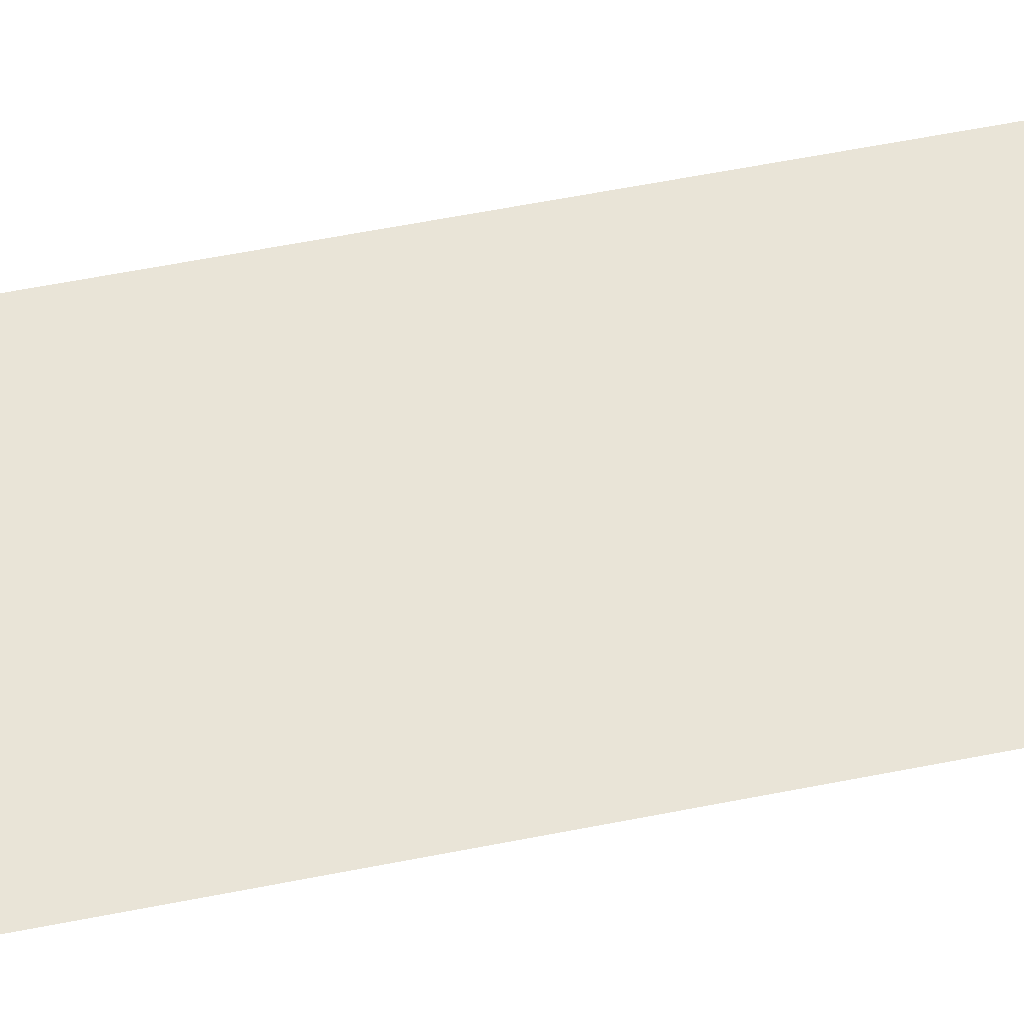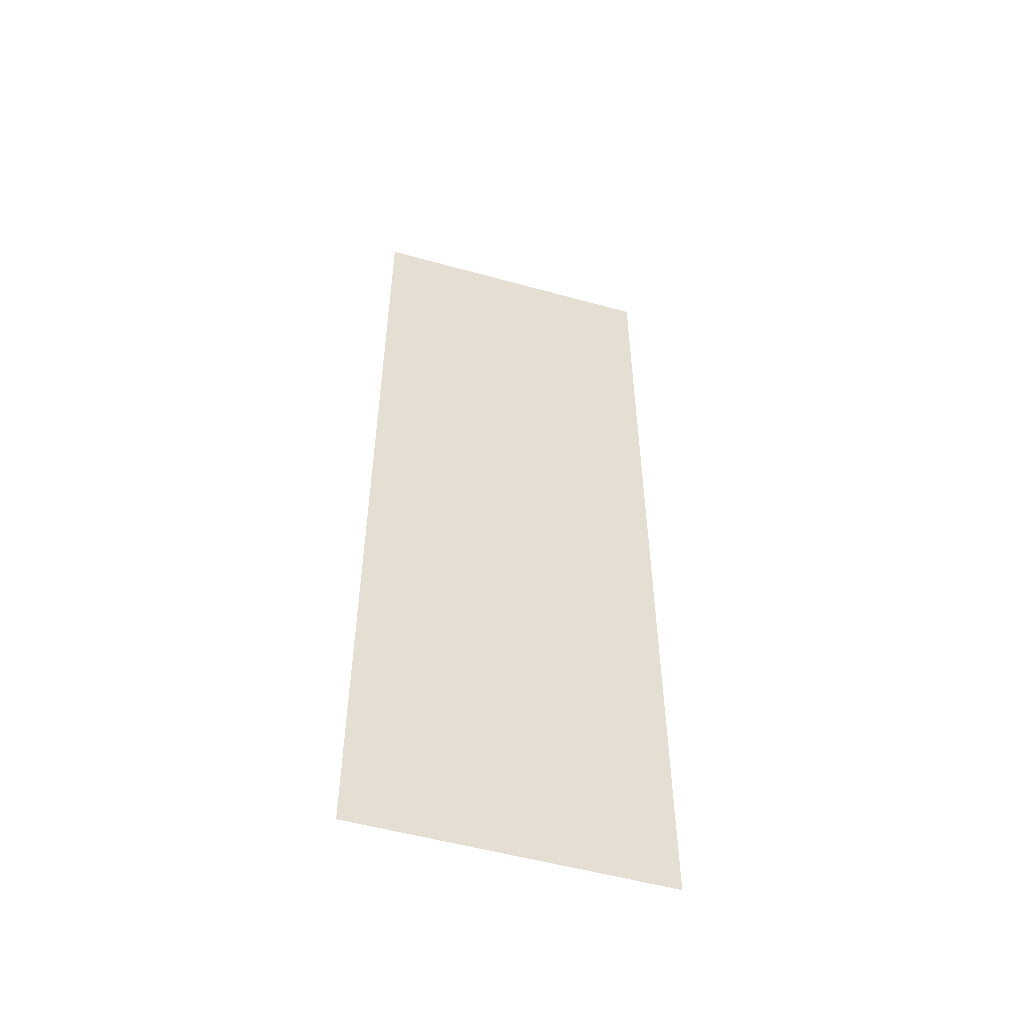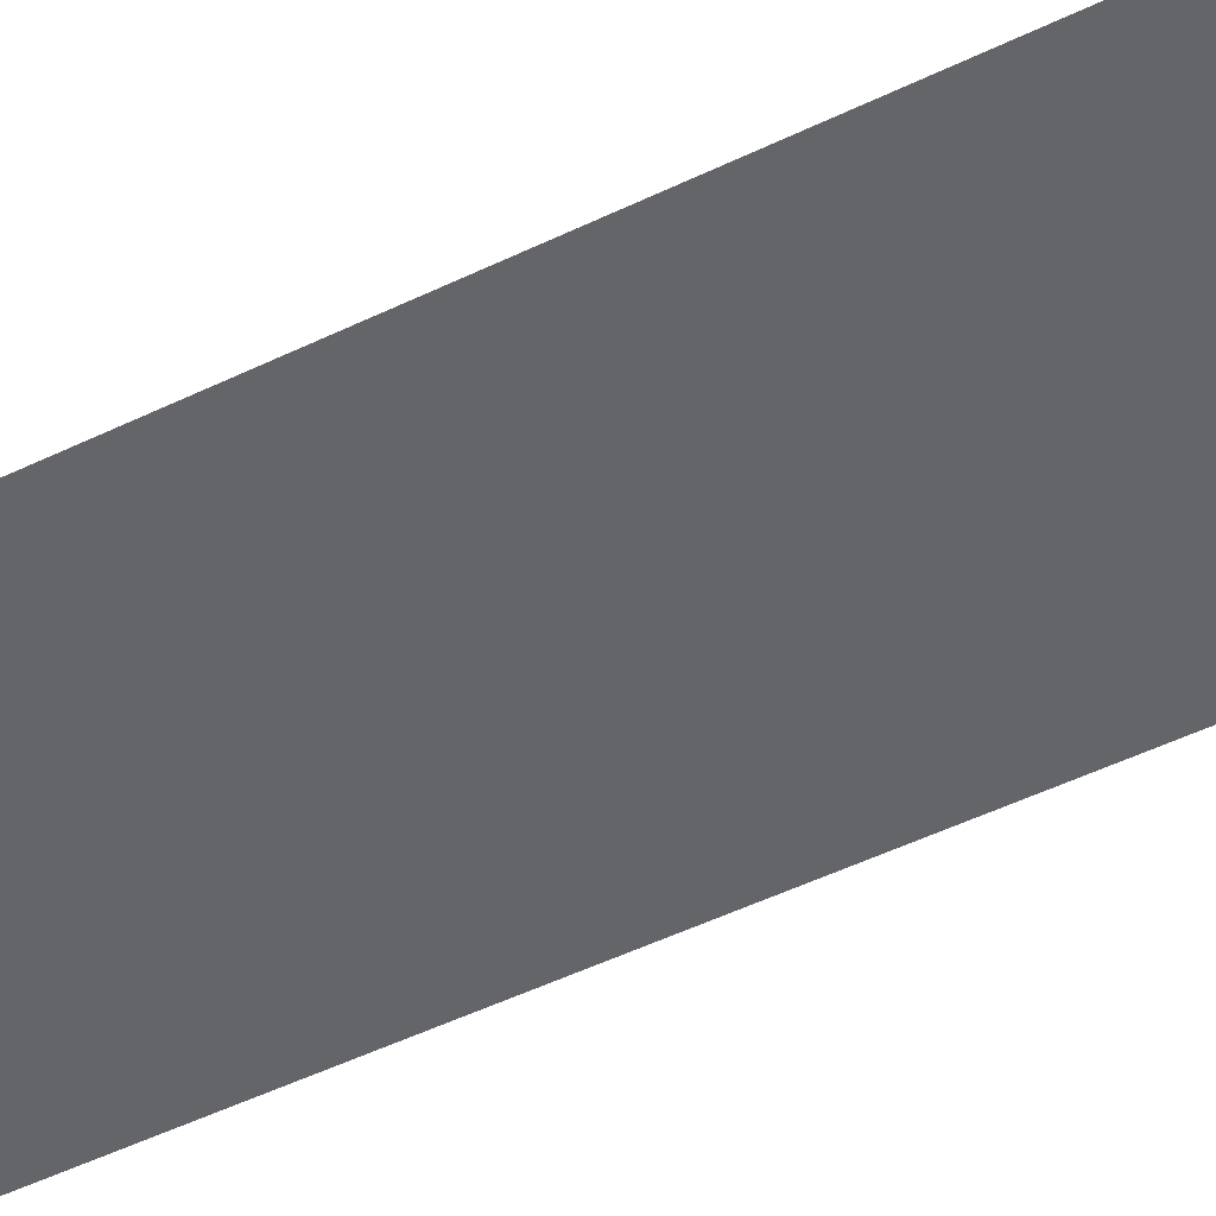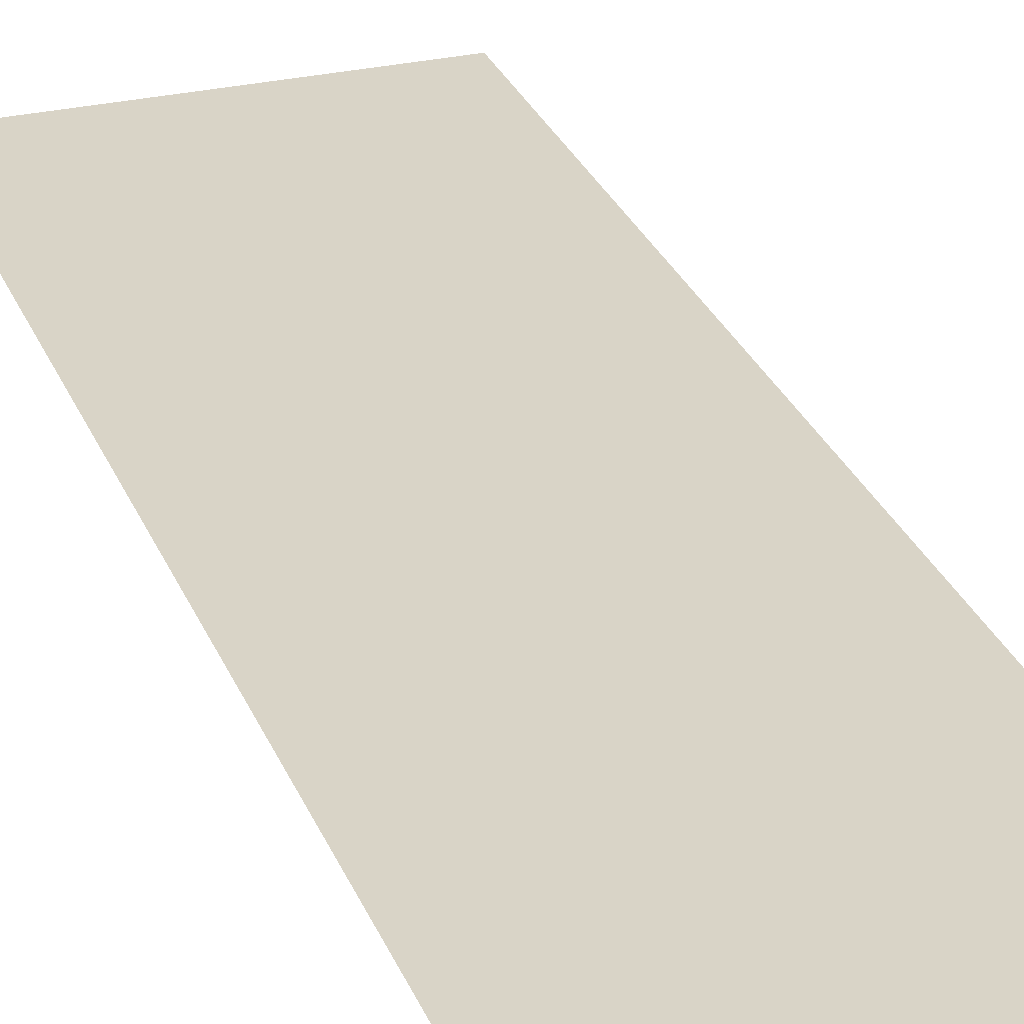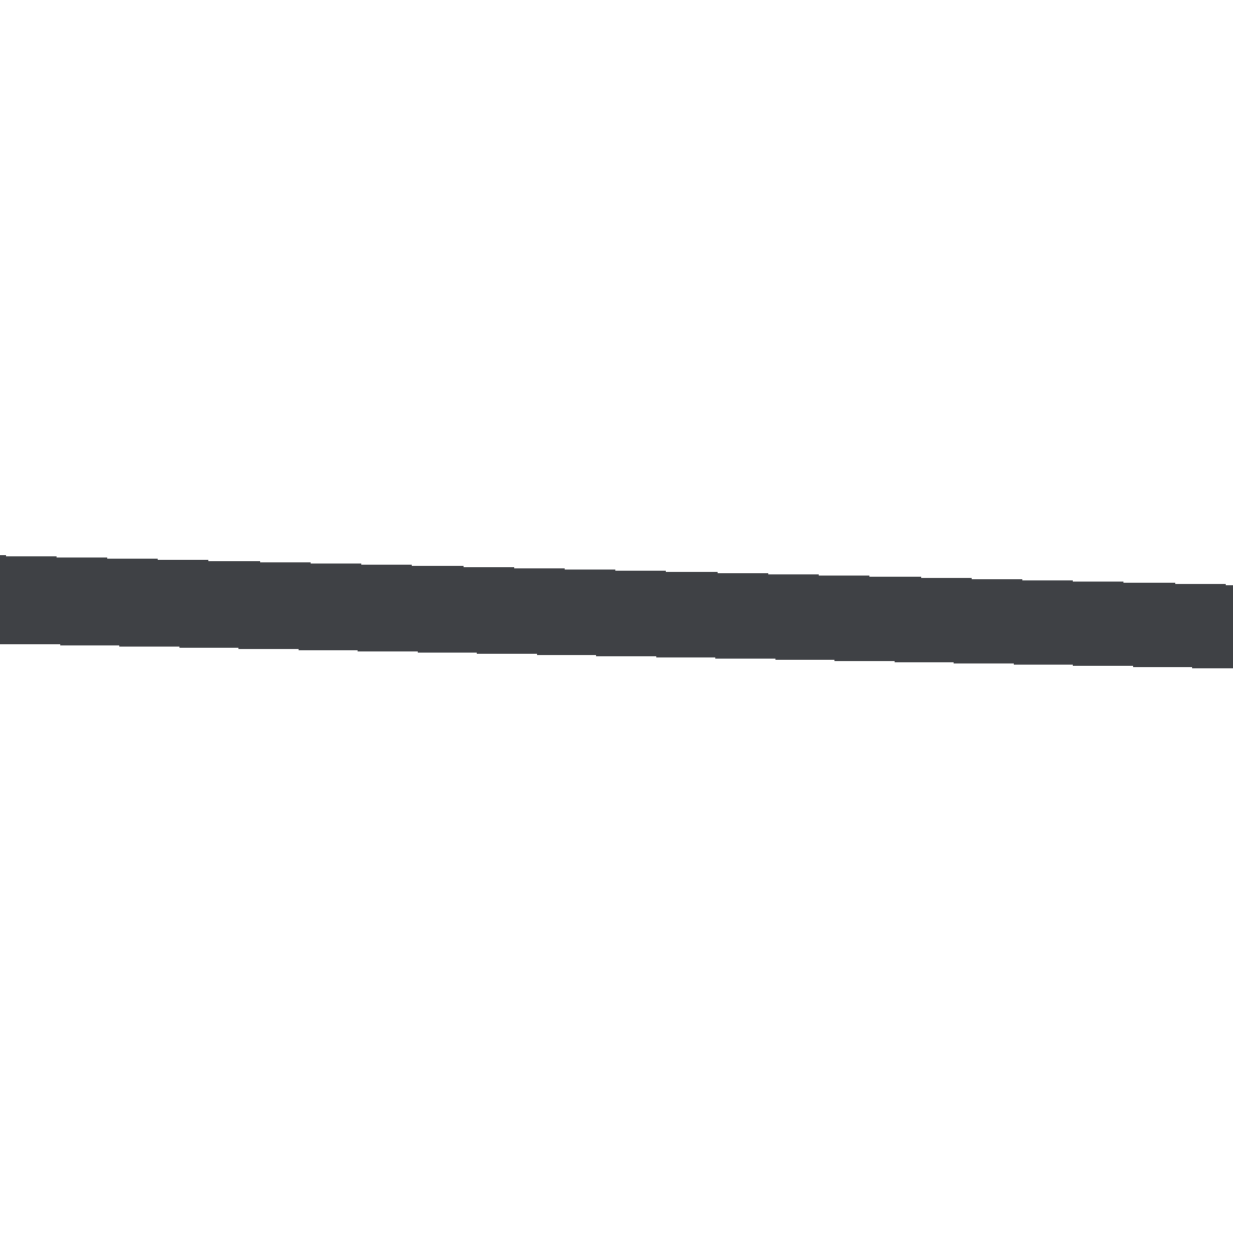
<metadata>
{"format":"obj","ext":"obj","renderer":"f3d","projection":"perspective","resolution":1024,"background":"white","views":[{"elev":61.2,"azim":-101.3,"up":"+Y"},{"elev":-53.3,"azim":163.5,"up":"+Z"},{"elev":-51.5,"azim":-62.4,"up":"+Y"},{"elev":28.5,"azim":-19.1,"up":"+Y"},{"elev":-5.6,"azim":77.4,"up":"+Y"}]}
</metadata>
<code>
o Plane
v -11 0 35
v 11 0 35
v -11 0 -35
v 11 0 -35
v 3 0 35
v 3 0 -35
v 3.5 0 35
v 3.5 0 -35
v -3 0 -35
v -3 0 35
v -3.5 0 -35
v -3.5 0 35
v -9.5 0 -35
v -9.5 0 35
v -10 0 -35
v -10 0 35
v 9.5 0 35
v 9.5 0 -35
v 10 0 35
v 10 0 -35
f 2 20 19
f 5 9 10
f 7 6 5
f 10 11 12
f 12 13 14
f 14 15 16
f 16 3 1
f 17 8 7
f 19 18 17
f 2 4 20
f 5 6 9
f 7 8 6
f 10 9 11
f 12 11 13
f 14 13 15
f 16 15 3
f 17 18 8
f 19 20 18

</code>
